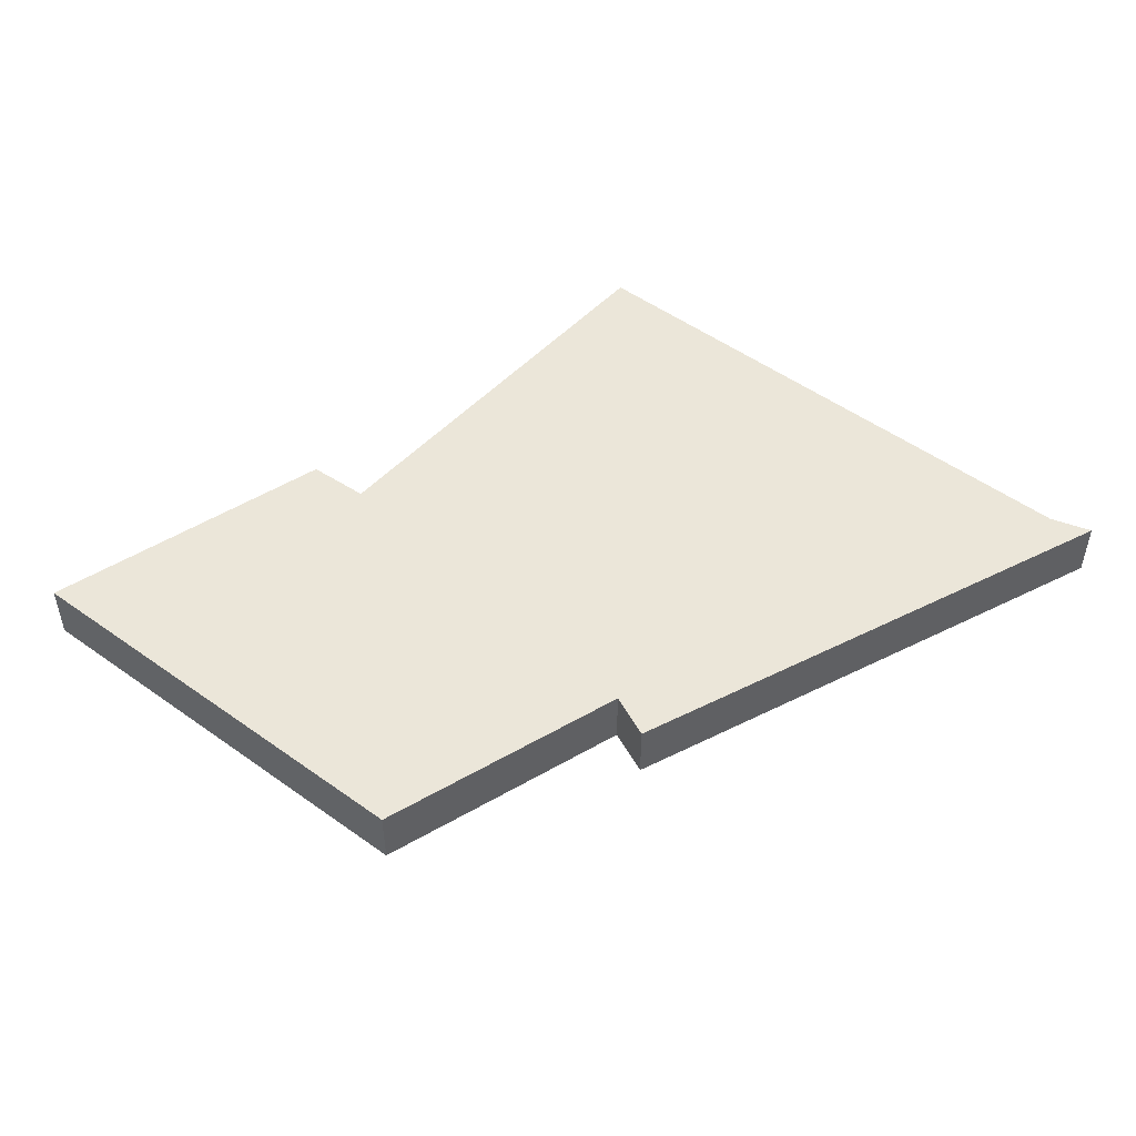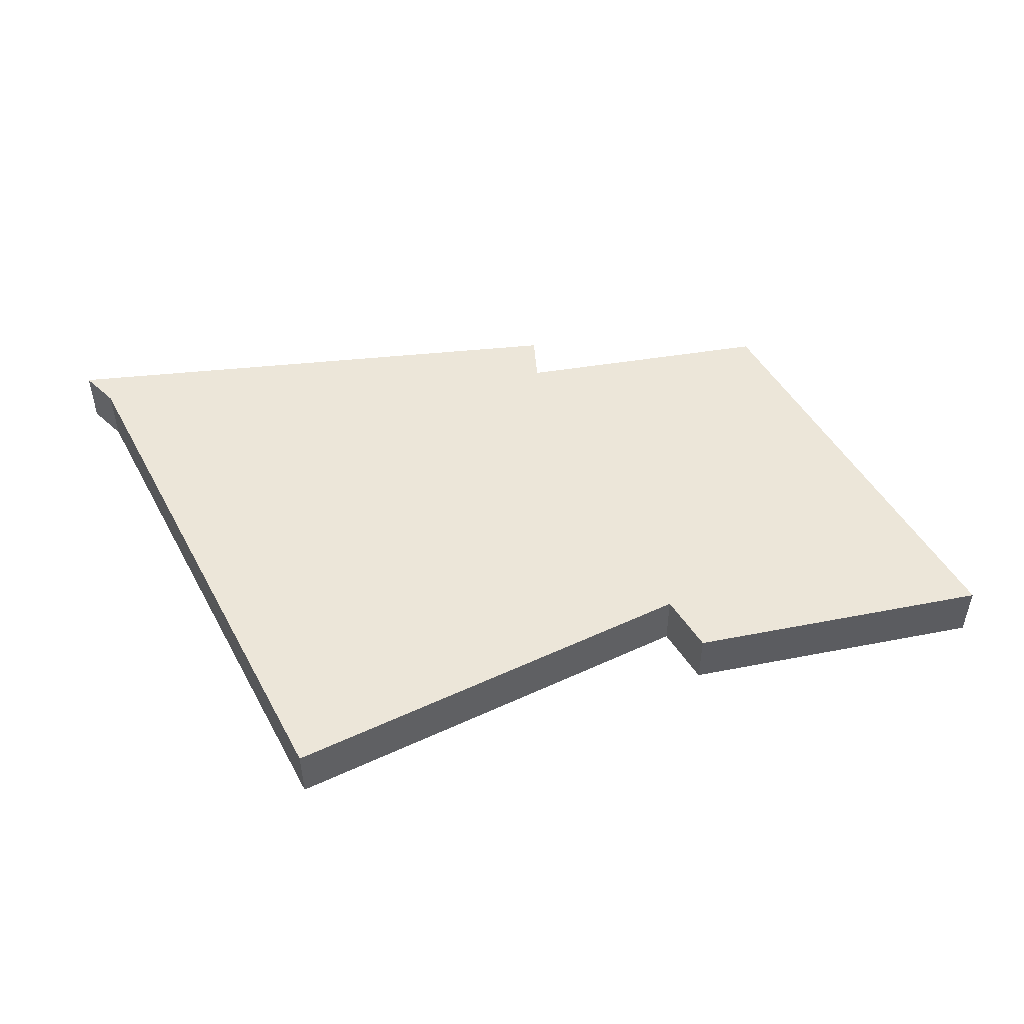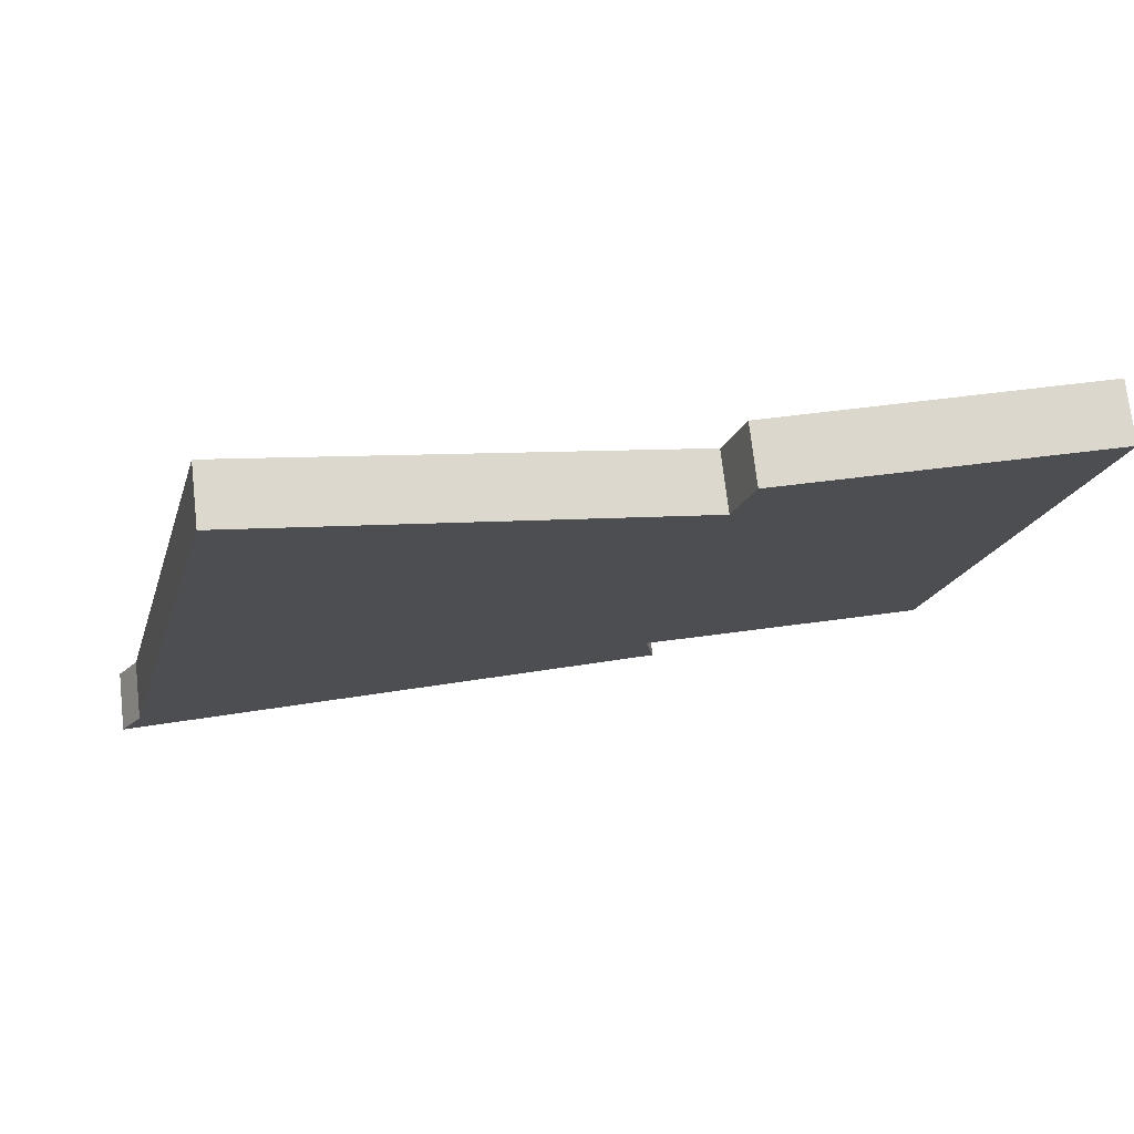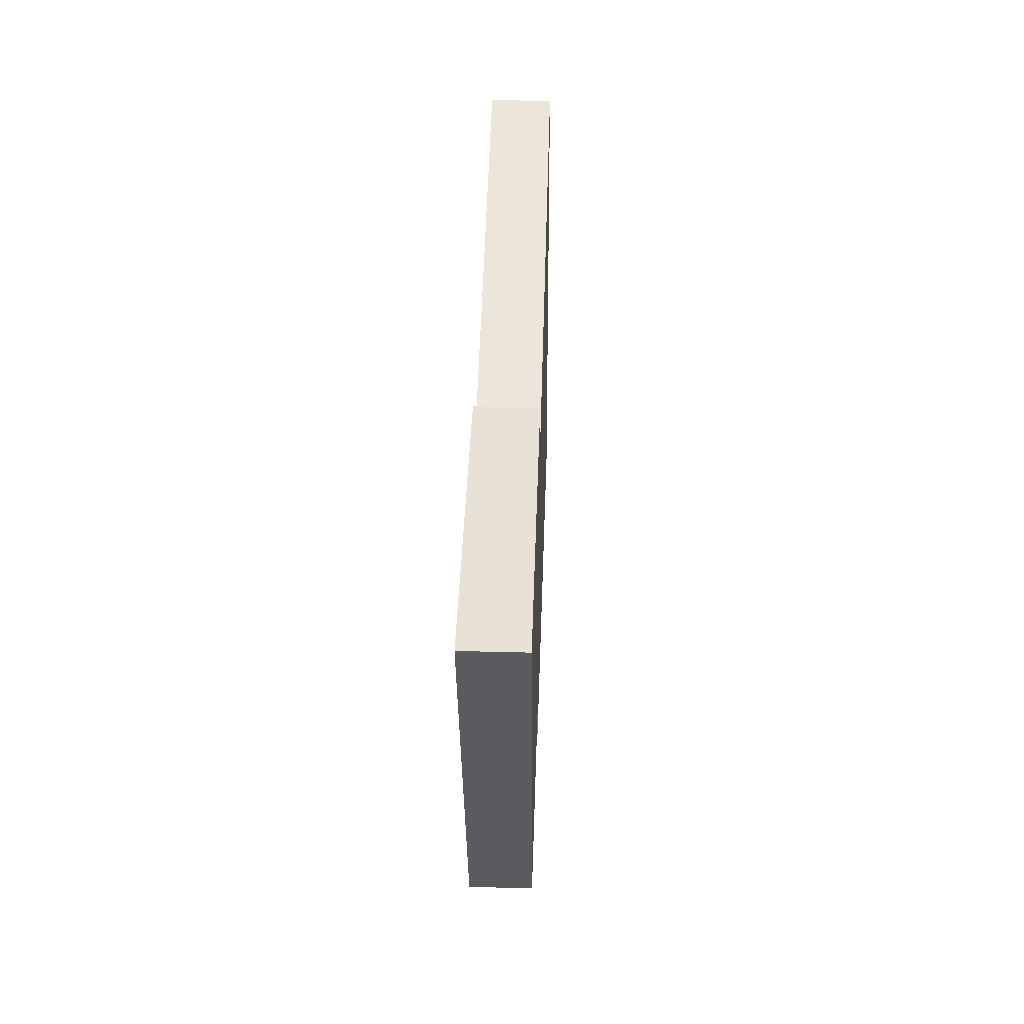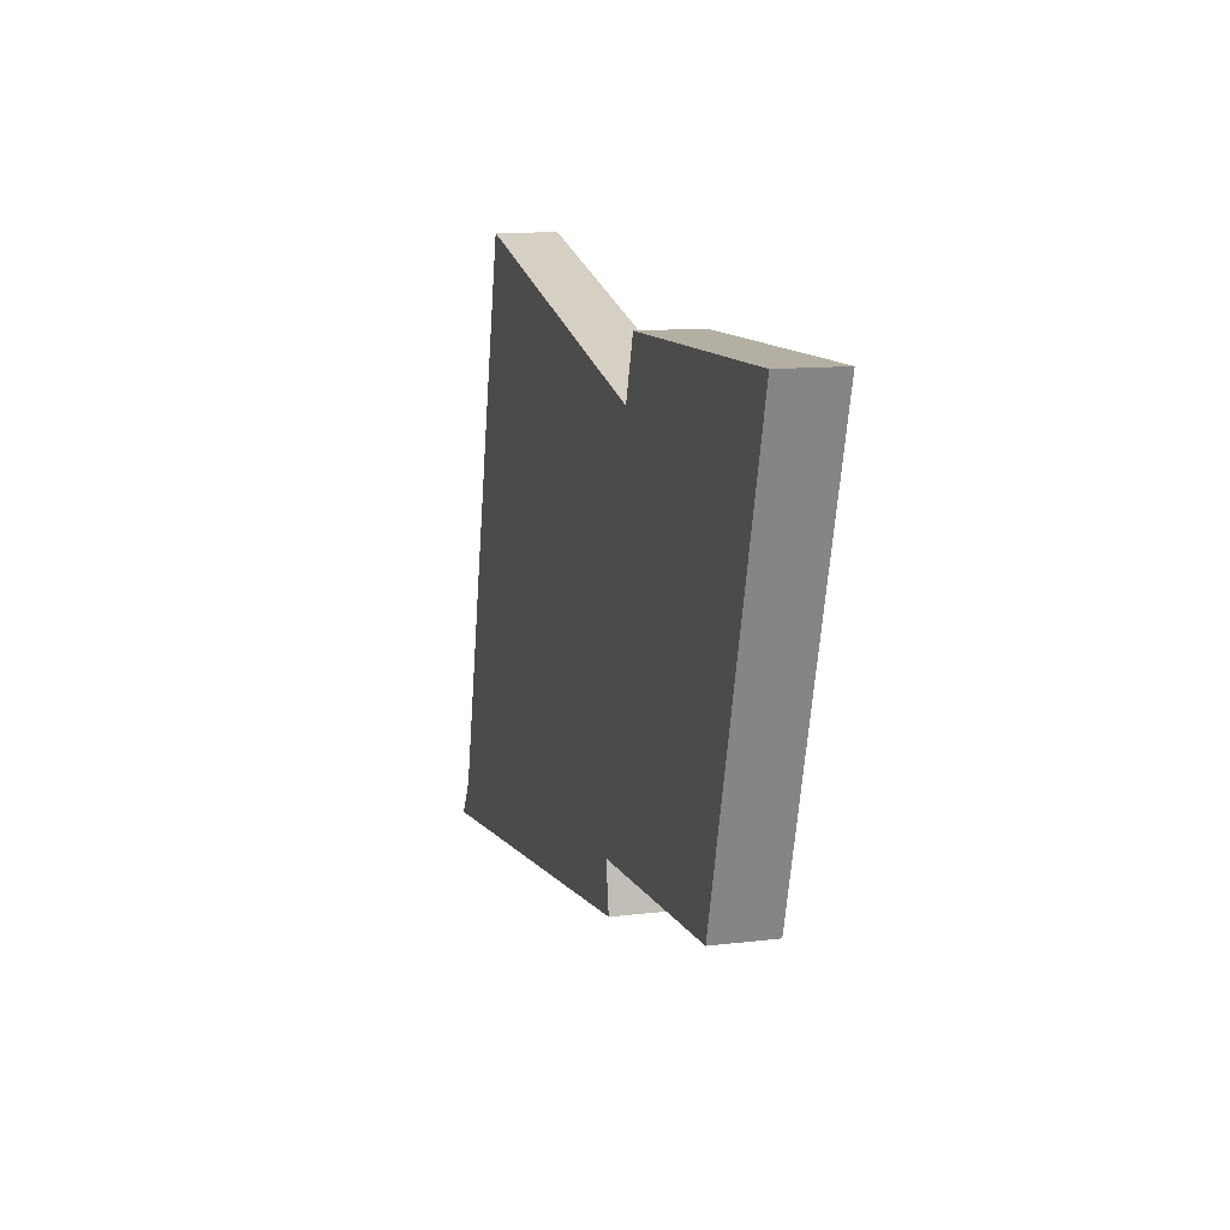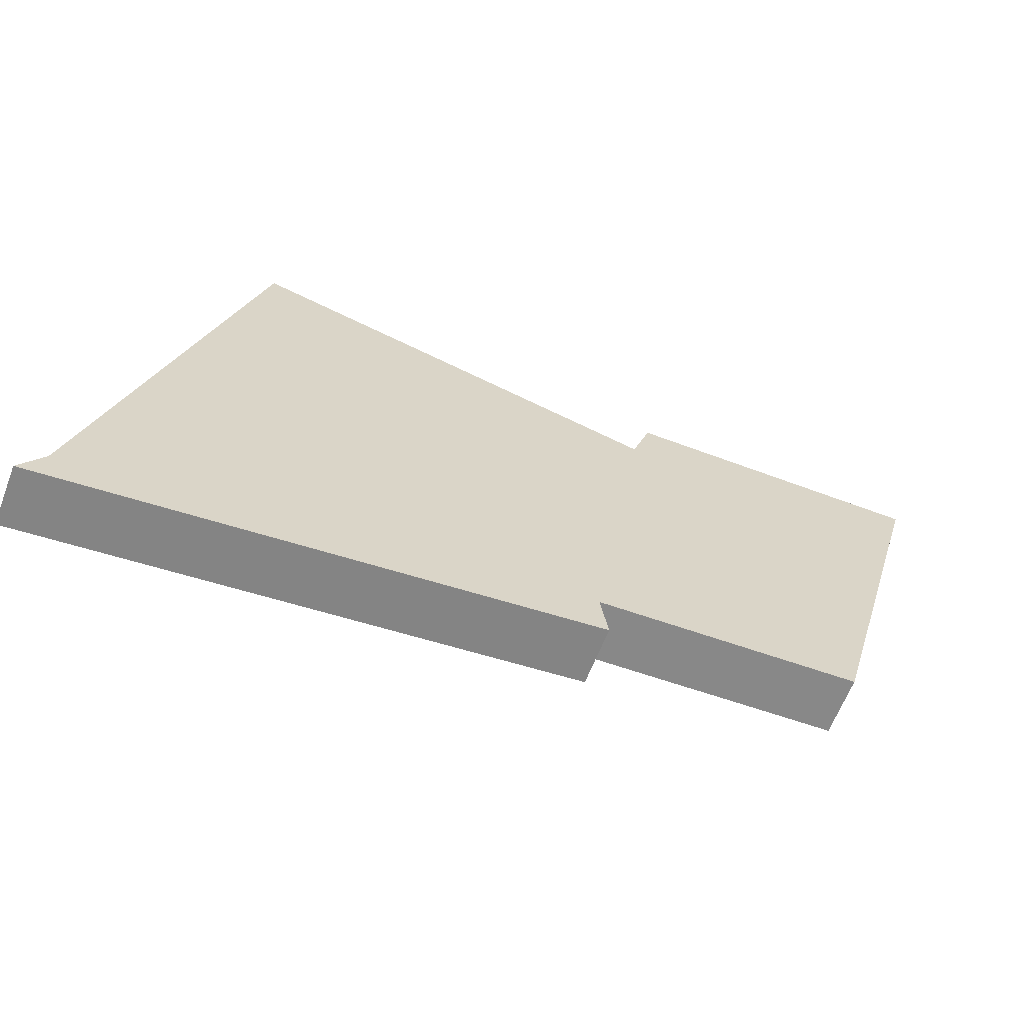
<metadata>
{"format":"obj","ext":"obj","renderer":"f3d","projection":"perspective","resolution":1024,"background":"white","views":[{"elev":48.3,"azim":144.1,"up":"+Y"},{"elev":49.1,"azim":-13.2,"up":"+Y"},{"elev":72.9,"azim":-6.5,"up":"+Z"},{"elev":41.0,"azim":91.8,"up":"+Z"},{"elev":12.1,"azim":73.9,"up":"+Z"},{"elev":-63.5,"azim":-21.1,"up":"+Z"}]}
</metadata>
<code>
v  9.751 0.719 1.547
v  7.466 0.719 6.762
v  11.23 0.719 6.822
v  7.229 0.719 6.035
v  2.11 0.719 7.315
v  0.283 0.719 0.458
v  2.03 0.719 7.335
v  6.54 0.719 1.378
v  6.631 0.719 0.791
v  0.296 0.719 0.035
v  0 0.719 4.403e-17
v  2.03 -4.491e-16 7.335
v  7.229 -3.695e-16 6.035
v  2.11 -4.479e-16 7.315
v  7.466 -4.141e-16 6.762
v  11.23 -4.177e-16 6.822
v  0.283 -2.804e-17 0.458
v  9.751 -9.473e-17 1.547
v  6.54 -8.438e-17 1.378
v  6.631 -4.843e-17 0.791
v  0.296 -2.143e-18 0.035
v  0 0 0
g defaultobject
f 1 2 3
f 2 1 4
f 5 6 7
f 6 5 4
f 6 4 8
f 8 4 1
f 6 8 9
f 6 9 10
f 6 10 11
f 12 5 7
f 5 12 4
f 4 12 13
f 13 12 14
f 15 3 2
f 3 15 16
f 13 2 4
f 2 13 15
f 17 7 6
f 7 17 12
f 16 1 3
f 1 16 18
f 19 9 8
f 9 19 20
f 18 8 1
f 8 18 19
f 20 10 9
f 10 20 21
f 10 21 11
f 11 21 22
f 22 6 11
f 6 22 17
f 15 18 16
f 18 15 13
f 18 13 14
f 18 14 19
f 19 14 12
f 19 12 17
f 19 17 20
f 20 17 21
f 21 17 22

</code>
